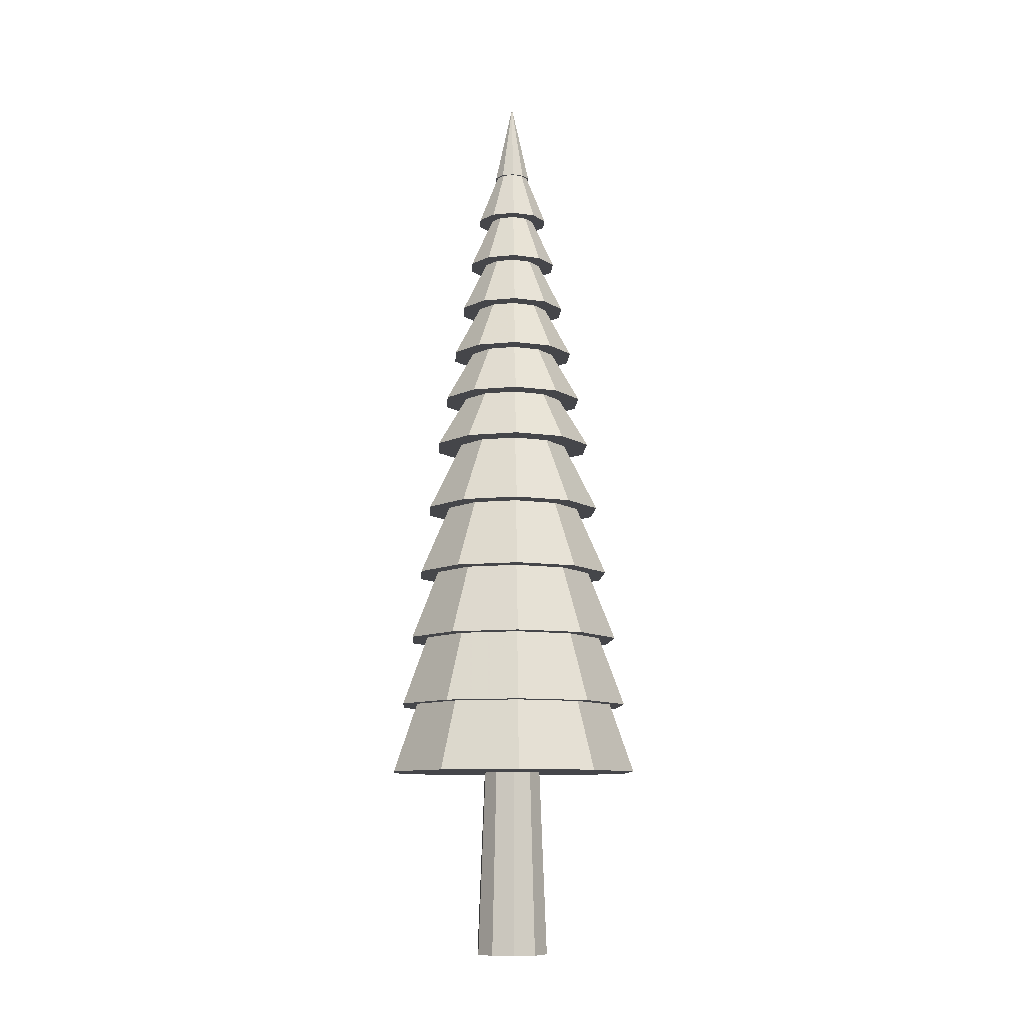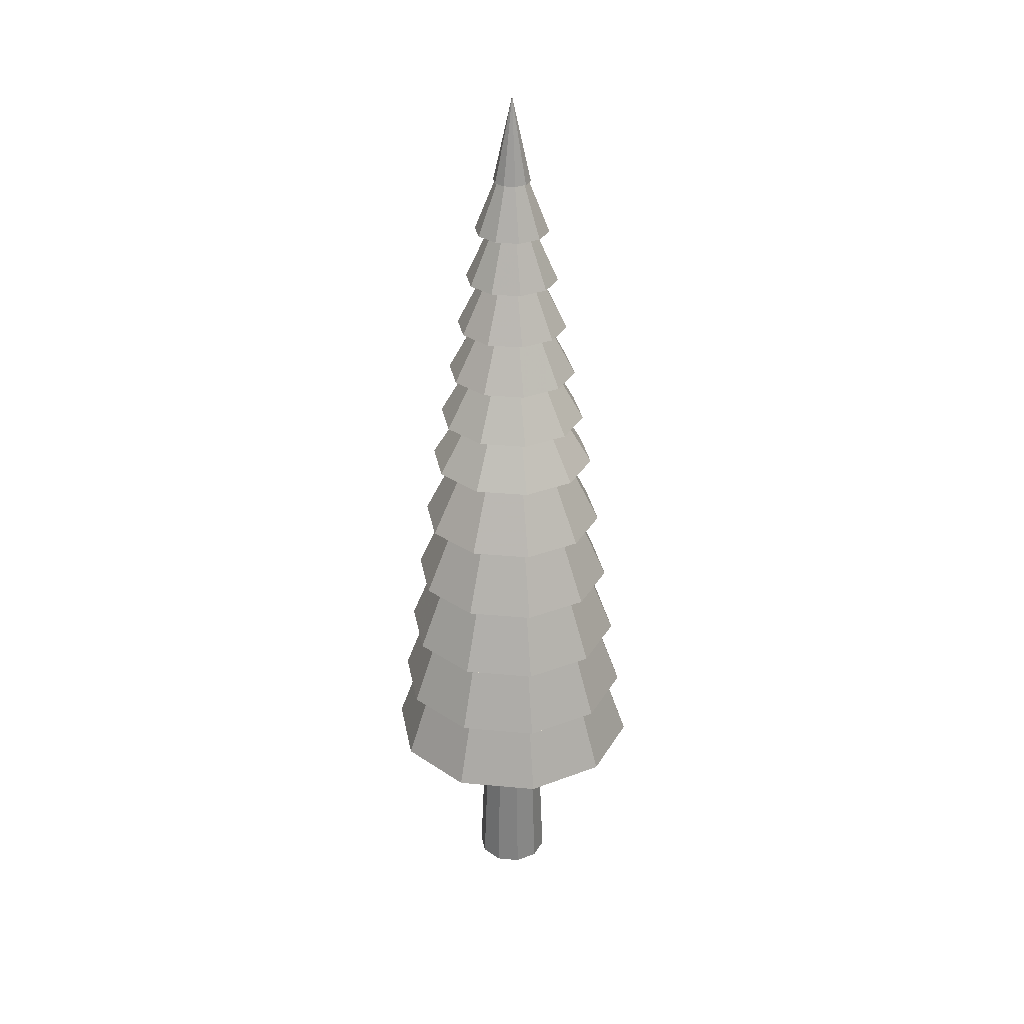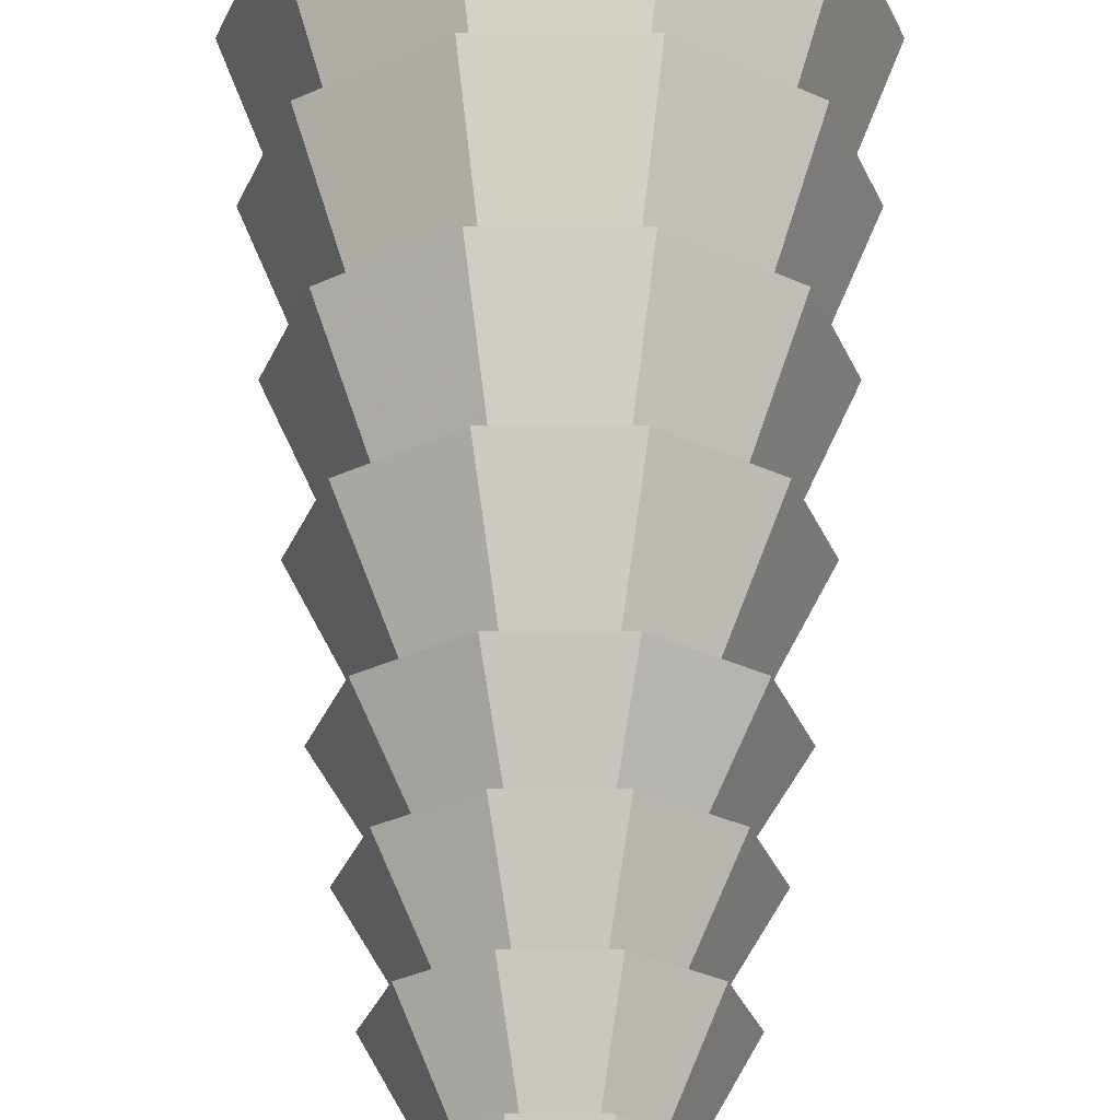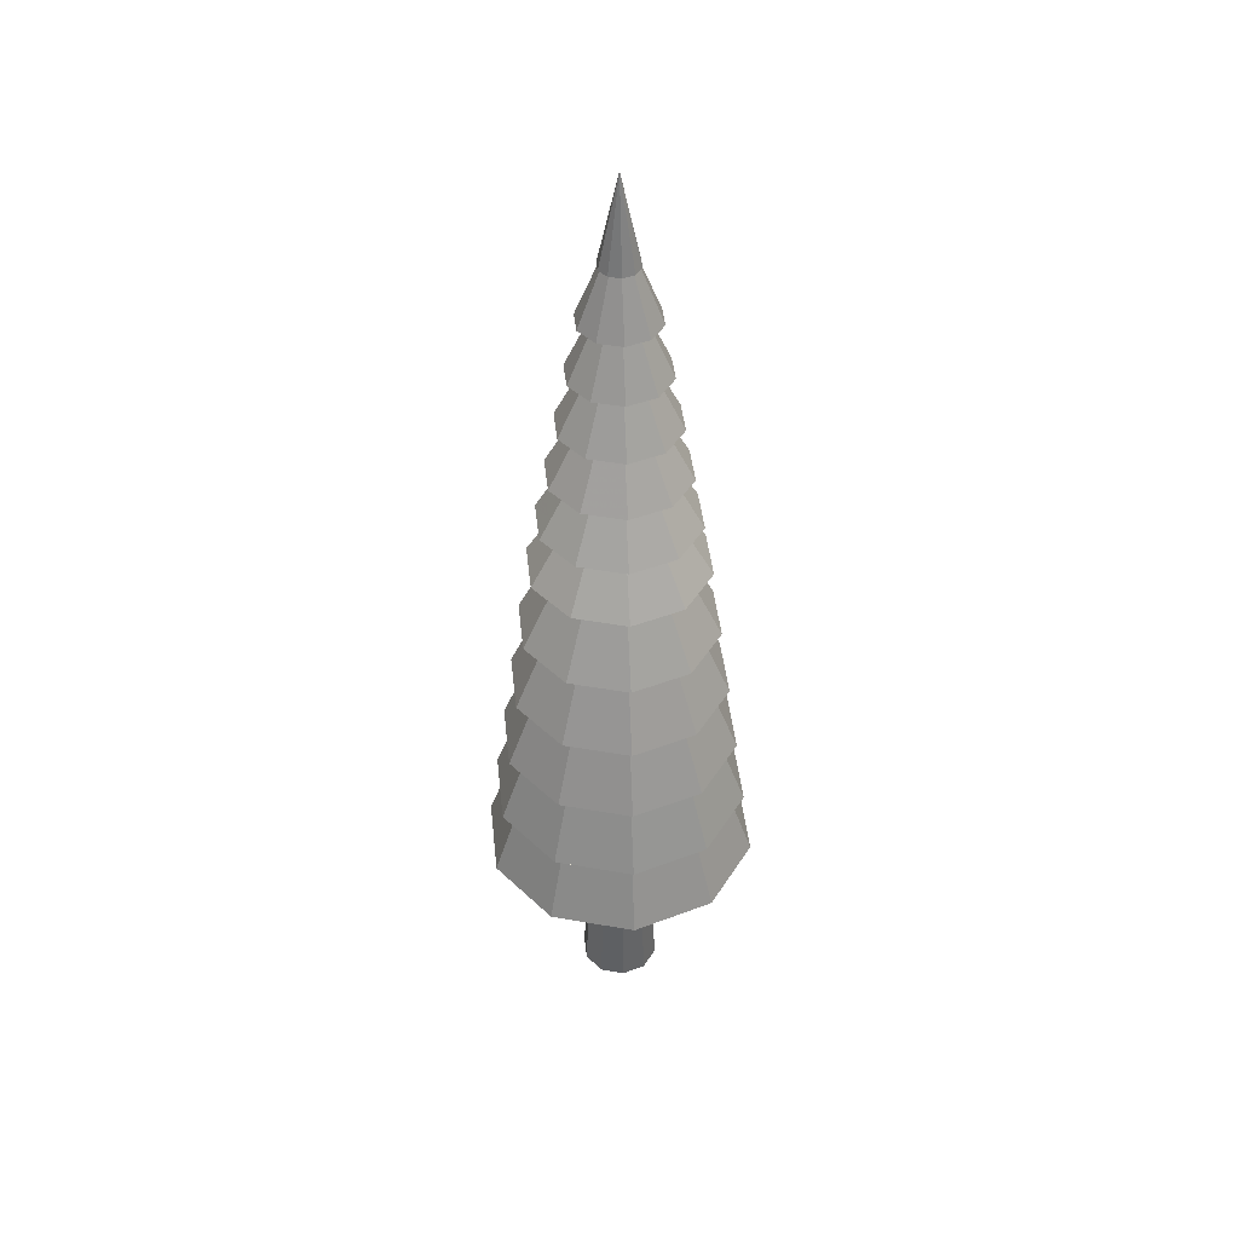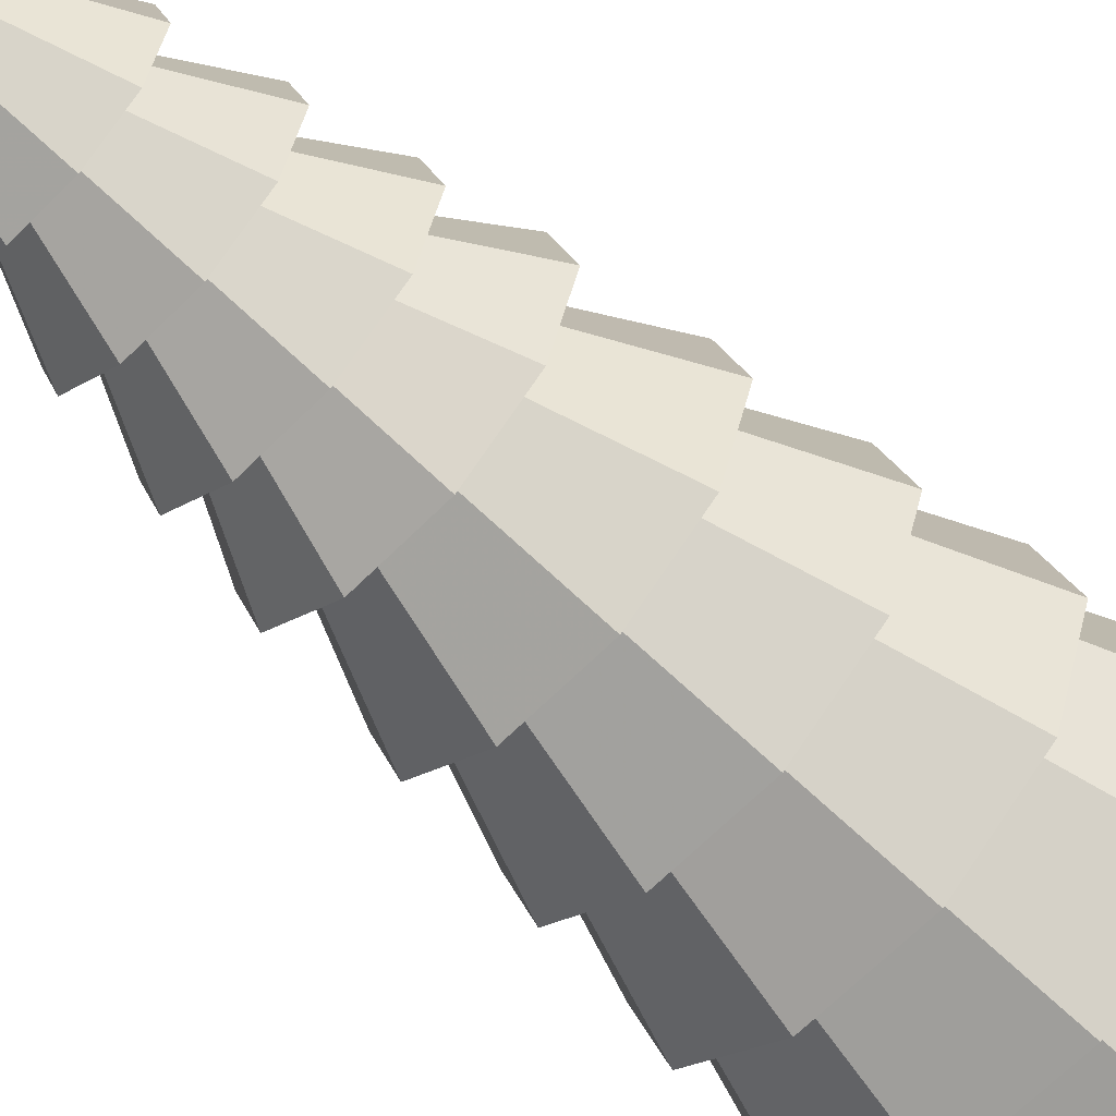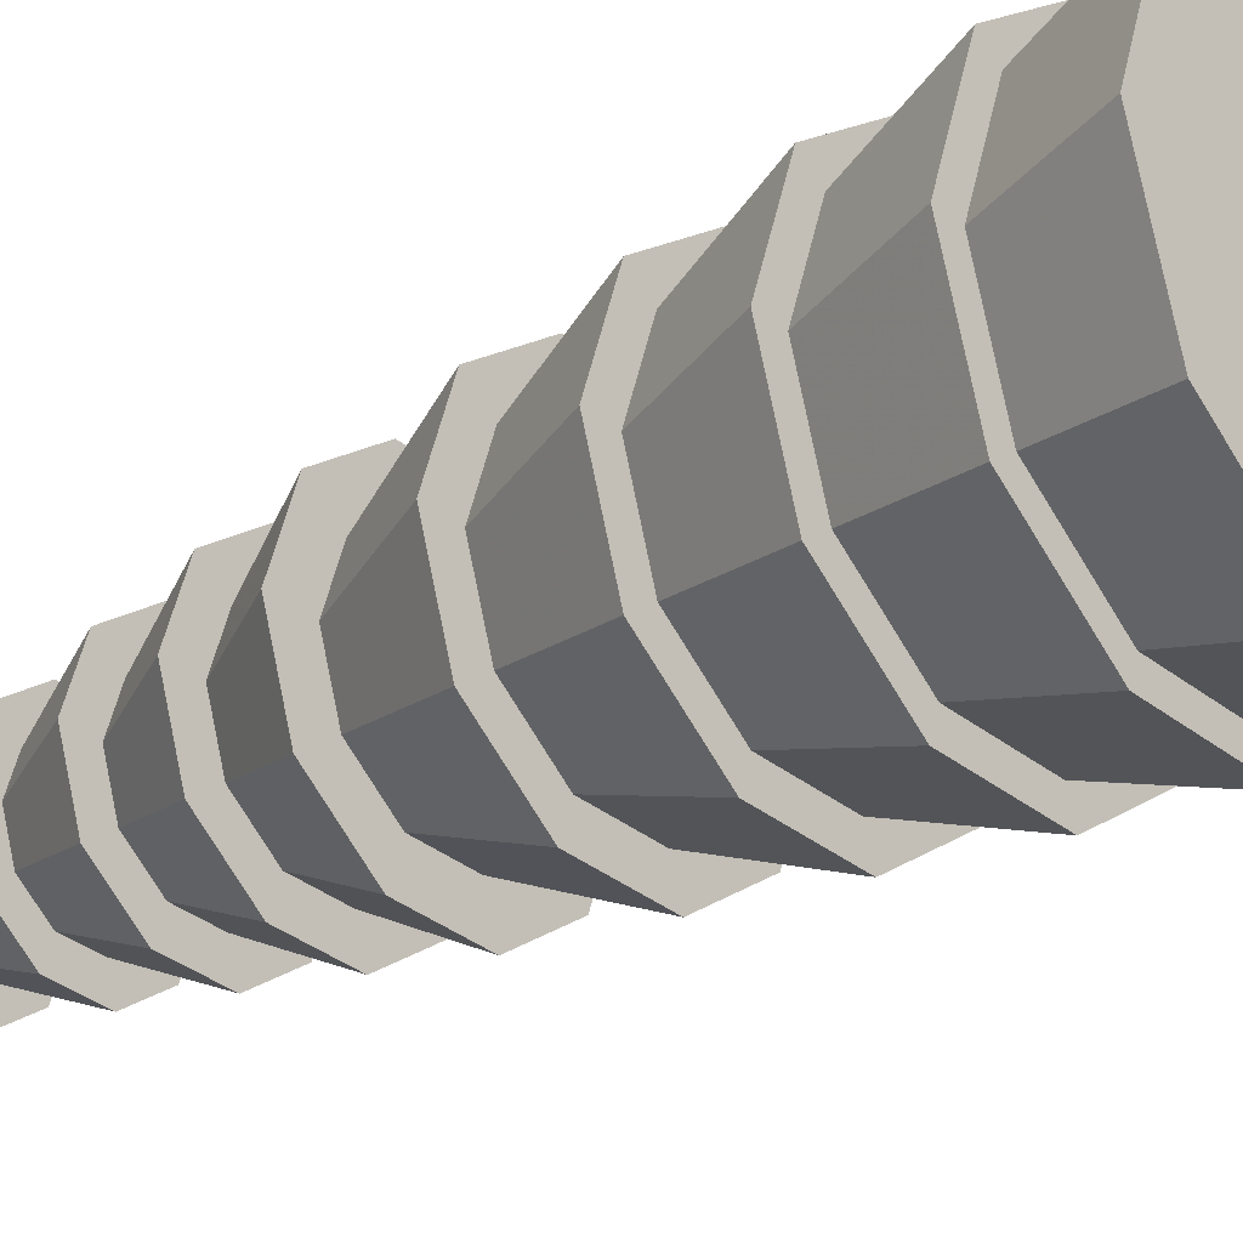
<metadata>
{"format":"obj","ext":"obj","renderer":"f3d","projection":"perspective","resolution":1024,"background":"white","views":[{"elev":-9.9,"azim":50.9,"up":"+Y"},{"elev":31.0,"azim":-28.4,"up":"+Y"},{"elev":61.0,"azim":180.0,"up":"+Z"},{"elev":43.2,"azim":-60.2,"up":"+Y"},{"elev":-61.1,"azim":-133.6,"up":"+Z"},{"elev":-29.9,"azim":-50.2,"up":"+Z"}]}
</metadata>
<code>
v 0.158 0.975 0.1515
v 0.1887 0.025 0.1738
v 0.196 0.025 0.1515
v 0.158 0.025 0.1515
v 0.1697 0.025 0.1876
v 0.1463 0.025 0.1876
v 0.1273 0.025 0.1738
v 0.12 0.025 0.1515
v 0.1273 0.025 0.1292
v 0.1463 0.025 0.1153
v 0.1697 0.025 0.1153
v 0.1887 0.025 0.1292
v 0.158 0.595 0.1515
v 0.2656 0.215 0.2297
v 0.158 0.215 0.1515
v 0.1991 0.215 0.278
v 0.1169 0.215 0.278
v 0.0504 0.215 0.2297
v 0.025 0.215 0.1515
v 0.0504 0.215 0.07332
v 0.1169 0.215 0.025
v 0.1991 0.215 0.025
v 0.2656 0.215 0.07332
v 0.291 0.215 0.1515
v 0.158 0.6188 0.1515
v 0.2579 0.2863 0.2241
v 0.158 0.2863 0.1515
v 0.1962 0.2863 0.2689
v 0.1198 0.2863 0.2689
v 0.05809 0.2863 0.2241
v 0.0345 0.2863 0.1515
v 0.05809 0.2863 0.0789
v 0.1198 0.2863 0.03404
v 0.1962 0.2863 0.03404
v 0.2579 0.2863 0.0789
v 0.2815 0.2863 0.1515
v 0.158 0.6425 0.1515
v 0.2502 0.3575 0.2185
v 0.158 0.3575 0.1515
v 0.1932 0.3575 0.2599
v 0.1228 0.3575 0.2599
v 0.06577 0.3575 0.2185
v 0.044 0.3575 0.1515
v 0.06577 0.3575 0.08448
v 0.1228 0.3575 0.04307
v 0.1932 0.3575 0.04307
v 0.2502 0.3575 0.08448
v 0.272 0.3575 0.1515
v 0.158 0.6663 0.1515
v 0.2425 0.4288 0.2129
v 0.158 0.4288 0.1515
v 0.1903 0.4288 0.2509
v 0.1257 0.4288 0.2509
v 0.07346 0.4288 0.2129
v 0.0535 0.4288 0.1515
v 0.07346 0.4288 0.09007
v 0.1257 0.4288 0.0521
v 0.1903 0.4288 0.0521
v 0.2425 0.4288 0.09007
v 0.2625 0.4288 0.1515
v 0.158 0.69 0.1515
v 0.2349 0.5 0.2073
v 0.158 0.5 0.1515
v 0.1874 0.5 0.2418
v 0.1286 0.5 0.2418
v 0.08114 0.5 0.2073
v 0.063 0.5 0.1515
v 0.08114 0.5 0.09565
v 0.1286 0.5 0.06114
v 0.1874 0.5 0.06114
v 0.2349 0.5 0.09565
v 0.253 0.5 0.1515
v 0.158 0.7137 0.1515
v 0.2272 0.5713 0.2017
v 0.158 0.5713 0.1515
v 0.1844 0.5713 0.2328
v 0.1316 0.5713 0.2328
v 0.08883 0.5713 0.2017
v 0.0725 0.5713 0.1515
v 0.08883 0.5713 0.1012
v 0.1316 0.5713 0.07018
v 0.1844 0.5713 0.07018
v 0.2272 0.5713 0.1012
v 0.2435 0.5713 0.1515
v 0.158 0.7565 0.1515
v 0.2195 0.6235 0.1962
v 0.158 0.6235 0.1515
v 0.1815 0.6235 0.2238
v 0.1345 0.6235 0.2238
v 0.09652 0.6235 0.1962
v 0.082 0.6235 0.1515
v 0.09652 0.6235 0.1068
v 0.1345 0.6235 0.07921
v 0.1815 0.6235 0.07921
v 0.2195 0.6235 0.1068
v 0.234 0.6235 0.1515
v 0.158 0.7993 0.1515
v 0.2118 0.6757 0.1906
v 0.158 0.6757 0.1515
v 0.1785 0.6757 0.2147
v 0.1374 0.6757 0.2147
v 0.1042 0.6757 0.1906
v 0.0915 0.6757 0.1515
v 0.1042 0.6757 0.1124
v 0.1374 0.6757 0.08825
v 0.1785 0.6757 0.08825
v 0.2118 0.6757 0.1124
v 0.2245 0.6757 0.1515
v 0.158 0.842 0.1515
v 0.2041 0.728 0.185
v 0.158 0.728 0.1515
v 0.1756 0.728 0.2057
v 0.1404 0.728 0.2057
v 0.1119 0.728 0.185
v 0.101 0.728 0.1515
v 0.1119 0.728 0.118
v 0.1404 0.728 0.09728
v 0.1756 0.728 0.09728
v 0.2041 0.728 0.118
v 0.215 0.728 0.1515
v 0.158 0.8848 0.1515
v 0.1964 0.7802 0.1794
v 0.2055 0.7802 0.1515
v 0.158 0.7802 0.1515
v 0.1727 0.7802 0.1967
v 0.1433 0.7802 0.1967
v 0.1196 0.7802 0.1794
v 0.1105 0.7802 0.1515
v 0.1196 0.7802 0.1236
v 0.1433 0.7802 0.1063
v 0.1727 0.7802 0.1063
v 0.1964 0.7802 0.1236
v 0.158 0.9275 0.1515
v 0.1887 0.8325 0.1738
v 0.196 0.8325 0.1515
v 0.158 0.8325 0.1515
v 0.1697 0.8325 0.1876
v 0.1463 0.8325 0.1876
v 0.1273 0.8325 0.1738
v 0.12 0.8325 0.1515
v 0.1273 0.8325 0.1292
v 0.1463 0.8325 0.1153
v 0.1697 0.8325 0.1153
v 0.1887 0.8325 0.1292
v 0.158 0.9702 0.1515
v 0.1734 0.8848 0.1627
v 0.177 0.8848 0.1515
v 0.1639 0.8848 0.1696
v 0.1521 0.8848 0.1696
v 0.1426 0.8848 0.1627
v 0.139 0.8848 0.1515
v 0.1426 0.8848 0.1403
v 0.1521 0.8848 0.1334
v 0.1639 0.8848 0.1334
v 0.1734 0.8848 0.1403
f 1 2 3
f 4 3 2
f 1 5 2
f 4 2 5
f 1 6 5
f 4 5 6
f 1 7 6
f 4 6 7
f 1 8 7
f 4 7 8
f 1 9 8
f 4 8 9
f 1 10 9
f 4 9 10
f 1 11 10
f 4 10 11
f 1 12 11
f 4 11 12
f 1 3 12
f 4 12 3
f 13 14 24
f 15 24 14
f 13 16 14
f 15 14 16
f 13 17 16
f 15 16 17
f 13 18 17
f 15 17 18
f 13 19 18
f 15 18 19
f 13 20 19
f 15 19 20
f 13 21 20
f 15 20 21
f 13 22 21
f 15 21 22
f 13 23 22
f 15 22 23
f 13 24 23
f 15 23 24
f 25 26 36
f 27 36 26
f 25 28 26
f 27 26 28
f 25 29 28
f 27 28 29
f 25 30 29
f 27 29 30
f 25 31 30
f 27 30 31
f 25 32 31
f 27 31 32
f 25 33 32
f 27 32 33
f 25 34 33
f 27 33 34
f 25 35 34
f 27 34 35
f 25 36 35
f 27 35 36
f 37 38 48
f 39 48 38
f 37 40 38
f 39 38 40
f 37 41 40
f 39 40 41
f 37 42 41
f 39 41 42
f 37 43 42
f 39 42 43
f 37 44 43
f 39 43 44
f 37 45 44
f 39 44 45
f 37 46 45
f 39 45 46
f 37 47 46
f 39 46 47
f 37 48 47
f 39 47 48
f 49 50 60
f 51 60 50
f 49 52 50
f 51 50 52
f 49 53 52
f 51 52 53
f 49 54 53
f 51 53 54
f 49 55 54
f 51 54 55
f 49 56 55
f 51 55 56
f 49 57 56
f 51 56 57
f 49 58 57
f 51 57 58
f 49 59 58
f 51 58 59
f 49 60 59
f 51 59 60
f 61 62 72
f 63 72 62
f 61 64 62
f 63 62 64
f 61 65 64
f 63 64 65
f 61 66 65
f 63 65 66
f 61 67 66
f 63 66 67
f 61 68 67
f 63 67 68
f 61 69 68
f 63 68 69
f 61 70 69
f 63 69 70
f 61 71 70
f 63 70 71
f 61 72 71
f 63 71 72
f 73 74 84
f 75 84 74
f 73 76 74
f 75 74 76
f 73 77 76
f 75 76 77
f 73 78 77
f 75 77 78
f 73 79 78
f 75 78 79
f 73 80 79
f 75 79 80
f 73 81 80
f 75 80 81
f 73 82 81
f 75 81 82
f 73 83 82
f 75 82 83
f 73 84 83
f 75 83 84
f 85 86 96
f 87 96 86
f 85 88 86
f 87 86 88
f 85 89 88
f 87 88 89
f 85 90 89
f 87 89 90
f 85 91 90
f 87 90 91
f 85 92 91
f 87 91 92
f 85 93 92
f 87 92 93
f 85 94 93
f 87 93 94
f 85 95 94
f 87 94 95
f 85 96 95
f 87 95 96
f 97 98 108
f 99 108 98
f 97 100 98
f 99 98 100
f 97 101 100
f 99 100 101
f 97 102 101
f 99 101 102
f 97 103 102
f 99 102 103
f 97 104 103
f 99 103 104
f 97 105 104
f 99 104 105
f 97 106 105
f 99 105 106
f 97 107 106
f 99 106 107
f 97 108 107
f 99 107 108
f 109 110 120
f 111 120 110
f 109 112 110
f 111 110 112
f 109 113 112
f 111 112 113
f 109 114 113
f 111 113 114
f 109 115 114
f 111 114 115
f 109 116 115
f 111 115 116
f 109 117 116
f 111 116 117
f 109 118 117
f 111 117 118
f 109 119 118
f 111 118 119
f 109 120 119
f 111 119 120
f 121 122 123
f 124 123 122
f 121 125 122
f 124 122 125
f 121 126 125
f 124 125 126
f 121 127 126
f 124 126 127
f 121 128 127
f 124 127 128
f 121 129 128
f 124 128 129
f 121 130 129
f 124 129 130
f 121 131 130
f 124 130 131
f 121 132 131
f 124 131 132
f 121 123 132
f 124 132 123
f 133 134 135
f 136 135 134
f 133 137 134
f 136 134 137
f 133 138 137
f 136 137 138
f 133 139 138
f 136 138 139
f 133 140 139
f 136 139 140
f 133 141 140
f 136 140 141
f 133 142 141
f 136 141 142
f 133 143 142
f 136 142 143
f 133 144 143
f 136 143 144
f 133 135 144
f 136 144 135
f 145 146 147
f 121 147 146
f 145 148 146
f 121 146 148
f 145 149 148
f 121 148 149
f 145 150 149
f 121 149 150
f 145 151 150
f 121 150 151
f 145 152 151
f 121 151 152
f 145 153 152
f 121 152 153
f 145 154 153
f 121 153 154
f 145 155 154
f 121 154 155
f 145 147 155
f 121 155 147

</code>
